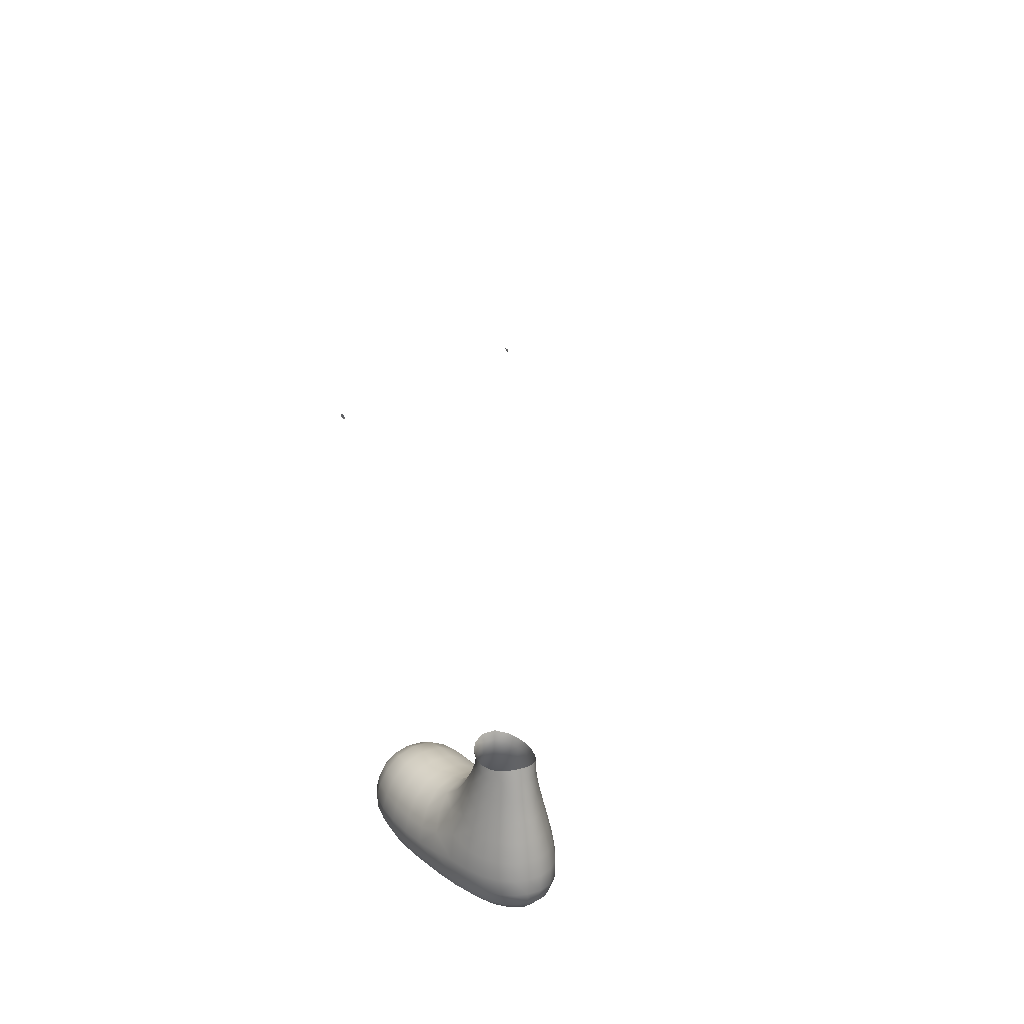
<metadata>
{"format":"obj","ext":"obj","renderer":"f3d","projection":"perspective","resolution":1024,"background":"white","views":[{"elev":33.4,"azim":139.6,"up":"+Y"}]}
</metadata>
<code>
v  -1.101 0.5559 1.327
v  -1.024 0.5261 1.41
v  -1.004 0.5924 1.397
v  -1.042 0.641 1.334
v  -0.9466 0.6981 1.349
v  -0.9345 0.6069 1.421
v  -0.9349 0.5148 1.456
v  -0.7446 0.523 1.474
v  -0.6479 0.5303 1.447
v  -0.6666 0.5962 1.432
v  -0.7411 0.6117 1.441
v  -0.5545 0.5541 1.38
v  -0.6138 0.6412 1.375
v  -0.7108 0.7001 1.373
v  -0.5525 0.284 1.366
v  -0.6386 0.2924 1.431
v  -0.6533 0.2426 1.403
v  -0.6072 0.2224 1.341
v  -0.7311 0.2882 1.454
v  -0.7201 0.2277 1.404
v  -0.6891 0.1886 1.319
v  -1.156 0.2212 1.181
v  -1.083 0.1692 1.167
v  -1.069 0.1838 1.27
v  -1.105 0.2285 1.305
v  -1.019 0.2256 1.363
v  -0.997 0.1753 1.288
v  -0.9875 0.1508 1.164
v  -0.3669 0.7265 0.4215
v  -0.3784 0.8277 0.2361
v  -0.471 0.9388 0.3681
v  -0.4506 0.8363 0.4866
v  -0.318 0.6469 0.1887
v  -0.3166 0.5958 0.377
v  -0.4372 1.016 0.1849
v  -0.5071 1.072 0.2999
v  -0.3643 0.8175 0.0418
v  -0.3295 0.6688 0.0196
v  -0.4132 0.9851 0.0465
v  -1.046 0.7749 -0.053
v  -1.083 0.7684 0.1422
v  -1.033 0.9644 0.0937
v  -1.014 0.9438 -0.0461
v  -1.045 0.8798 0.2841
v  -1.009 1.018 0.2183
v  -1.111 0.5859 0.0924
v  -1.061 0.6195 -0.0784
v  -1.128 0.6456 0.3203
v  -1.082 0.7639 0.3984
v  -1.151 0.5203 0.2749
v  -0.6168 0.2828 0.0009
v  -0.7212 0.277 -0.0097
v  -0.7031 0.2964 -0.103
v  -0.6327 0.3053 -0.1232
v  -0.684 0.3248 -0.2175
v  -0.7632 0.3069 -0.1536
v  -0.8226 0.2822 -0.043
v  -0.5586 0.5886 -0.4128
v  -0.555 0.5131 -0.412
v  -0.6242 0.4837 -0.4237
v  -0.6591 0.5797 -0.4373
v  -0.4767 0.5824 -0.3568
v  -0.5004 0.4878 -0.3665
v  -0.5669 0.4217 -0.3662
v  -0.5588 1.427 0.1621
v  -0.5378 1.419 0.0773
v  -0.5533 1.493 0.0924
v  -0.5665 1.492 0.1704
v  -0.5656 1.503 0.003
v  -0.5487 1.422 -0.015
v  -0.9515 1.385 0.0008
v  -0.9619 1.467 0.0149
v  -0.9256 1.482 -0.0618
v  -0.9141 1.396 -0.0789
v  -0.9724 1.382 0.0905
v  -0.985 1.458 0.0989
v  -0.9649 1.388 0.1801
v  -0.9836 1.456 0.1874
v  -0.9255 1.407 0.2599
v  -0.9497 1.472 0.2705
v  -0.8562 1.433 0.3162
v  -0.8764 1.498 0.3363
v  -0.7698 1.507 0.3582
v  -0.7665 1.448 0.3311
v  -0.6685 1.497 0.3215
v  -0.6783 1.449 0.2988
v  -0.6033 1.493 0.2491
v  -0.6082 1.441 0.2367
v  -0.6626 1.349 0.298
v  -0.5841 1.336 0.2414
v  -0.5278 1.312 0.1603
v  -0.5456 1.208 0.2628
v  -0.4854 1.173 0.1663
v  -0.5046 1.294 0.0617
v  -0.4626 1.147 0.0518
v  -0.5159 1.287 -0.0378
v  -0.4756 1.138 -0.0582
v  -0.5512 1.29 -0.1201
v  -0.5141 1.139 -0.1511
v  -0.5824 1.431 -0.0897
v  -0.6008 1.294 -0.1819
v  -0.629 1.44 -0.1448
v  -0.5995 1.52 -0.0669
v  -0.6462 1.534 -0.1175
v  -0.6856 1.443 -0.1808
v  -0.7035 1.541 -0.1527
v  -0.7496 1.438 -0.1924
v  -0.7675 1.537 -0.1662
v  -0.8133 1.427 -0.177
v  -0.8316 1.523 -0.1543
v  -0.8843 1.503 -0.1185
v  -0.8686 1.411 -0.1384
v  -0.8637 1.269 -0.1743
v  -0.8004 1.281 -0.217
v  -0.9178 1.258 -0.1086
v  -0.9362 1.109 -0.1388
v  -0.8729 1.119 -0.2144
v  -0.9812 1.106 -0.0376
v  -0.9585 1.253 -0.0205
v  -0.9989 1.121 0.0779
v  -0.9763 1.258 0.0808
v  -0.9804 1.152 0.1891
v  -0.9619 1.276 0.1789
v  -0.9248 1.191 0.2814
v  -0.9142 1.303 0.2602
v  -0.8396 1.223 0.3396
v  -0.8405 1.33 0.312
v  -0.7376 1.239 0.355
v  -0.7521 1.347 0.3239
v  -0.6346 1.234 0.3282
v  -0.7288 1.133 0.4071
v  -0.6092 1.117 0.3765
v  -0.7242 1.033 0.4765
v  -0.5873 1.007 0.4453
v  -0.7253 0.953 0.5701
v  -0.5747 0.9188 0.5463
v  -0.5757 0.8626 0.6751
v  -0.7338 0.9015 0.6873
v  -0.4486 0.7735 0.6378
v  -0.4568 0.7434 0.8004
v  -0.5851 0.8349 0.8188
v  -0.3769 0.6297 0.7794
v  -0.3666 0.6623 0.5991
v  -0.335 0.5161 0.7625
v  -0.3224 0.5479 0.5712
v  -0.3152 0.4381 0.553
v  -0.3286 0.4068 0.7472
v  -0.3052 0.4764 0.357
v  -0.3055 0.5154 0.1689
v  -0.3389 0.3715 0.347
v  -0.352 0.3391 0.5387
v  -0.3356 0.4038 0.1617
v  -0.3506 0.4296 -0.0094
v  -0.3226 0.5409 0.0001
v  -0.4099 0.3211 0.1597
v  -0.4187 0.2943 0.3408
v  -0.4176 0.3457 -0.0095
v  -0.3844 0.4469 -0.1616
v  -0.4495 0.3664 -0.1587
v  -0.5131 0.3008 -0.003
v  -0.5132 0.2764 0.1599
v  -0.5411 0.3228 -0.143
v  -0.5038 0.3874 -0.2763
v  -0.5935 0.3452 -0.2556
v  -0.438 0.464 -0.2816
v  -0.6611 0.3822 -0.3452
v  -0.7572 0.3579 -0.2953
v  -0.7277 0.4555 -0.4049
v  -0.83 0.4298 -0.3462
v  -0.7711 0.5605 -0.4181
v  -0.8781 0.5353 -0.3543
v  -0.7916 0.6853 -0.3968
v  -0.8973 0.6624 -0.3315
v  -0.6792 0.7017 -0.4185
v  -0.5726 0.7076 -0.3948
v  -0.6945 0.8391 -0.3827
v  -0.7998 0.8251 -0.3595
v  -0.5931 0.8442 -0.3615
v  -0.5052 0.8415 -0.3042
v  -0.4829 0.7034 -0.3358
v  -0.6164 0.9918 -0.3179
v  -0.7075 0.9876 -0.3368
v  -0.5365 0.9901 -0.2647
v  -0.4735 0.9845 -0.1833
v  -0.4373 0.833 -0.2158
v  -0.5699 1.143 -0.2221
v  -0.6398 1.144 -0.2685
v  -0.6618 1.295 -0.222
v  -0.7311 1.291 -0.2351
v  -0.7189 1.14 -0.2845
v  -0.7985 1.13 -0.2637
v  -0.8 0.976 -0.3135
v  -0.8873 0.9615 -0.2565
v  -0.8985 0.8064 -0.297
v  -0.961 0.9484 -0.168
v  -0.983 0.788 -0.1957
v  -0.9892 0.6398 -0.2242
v  -0.9731 0.5107 -0.2469
v  -1.05 0.4872 -0.1015
v  -1.003 0.38 -0.1042
v  -0.9244 0.4054 -0.2455
v  -1.105 0.4522 0.0671
v  -1.059 0.3443 0.0628
v  -1.144 0.4023 0.2531
v  -1.096 0.302 0.2482
v  -1.174 0.3542 0.4495
v  -1.126 0.2618 0.4445
v  -1.182 0.4617 0.4671
v  -1.207 0.4252 0.6593
v  -1.198 0.3218 0.6469
v  -1.161 0.5741 0.4988
v  -1.188 0.5353 0.6808
v  -1.112 0.6909 0.5501
v  -1.139 0.6522 0.7149
v  -1.024 0.8012 0.6132
v  -1.048 0.7666 0.7591
v  -0.9993 0.8645 0.4835
v  -0.9709 0.962 0.3858
v  -0.8756 0.9326 0.547
v  -0.893 0.8786 0.6647
v  -0.8594 1.016 0.4549
v  -0.9448 1.075 0.3208
v  -0.8467 1.117 0.3872
v  -0.9114 0.8489 0.7993
v  -0.7471 0.874 0.8208
v  -0.7648 0.8592 0.9638
v  -0.9295 0.831 0.9433
v  -0.6031 0.8208 0.9695
v  -0.6294 0.8045 1.121
v  -0.7863 0.8382 1.111
v  -0.5053 0.7156 1.122
v  -0.476 0.7285 0.9632
v  -0.4269 0.6018 1.119
v  -0.3961 0.6138 0.9543
v  -0.3884 0.4861 1.117
v  -0.3551 0.4977 0.9458
v  -0.3868 0.3759 1.111
v  -0.3502 0.3866 0.9353
v  -0.4251 0.2795 1.096
v  -0.3879 0.2889 0.9199
v  -0.3658 0.309 0.731
v  -0.4682 0.2218 0.9003
v  -0.4479 0.241 0.7153
v  -0.4334 0.2672 0.5273
v  -0.5435 0.228 0.5182
v  -0.5584 0.2054 0.7015
v  -0.5276 0.2517 0.3357
v  -0.6516 0.2289 0.3265
v  -0.6725 0.2046 0.5064
v  -0.6297 0.2557 0.1554
v  -0.7505 0.2469 0.138
v  -0.7815 0.2157 0.3072
v  -0.9007 0.2147 0.2818
v  -0.8658 0.2493 0.1083
v  -1.009 0.2378 0.2592
v  -0.9727 0.2753 0.0789
v  -0.921 0.3103 -0.082
v  -0.8468 0.3366 -0.2117
v  -1.039 0.2037 0.4518
v  -0.9309 0.1843 0.4682
v  -1.062 0.1793 0.6476
v  -0.9542 0.1625 0.658
v  -1.148 0.234 0.6432
v  -1.078 0.1674 0.8359
v  -1.164 0.2206 0.8348
v  -1.215 0.3055 0.8379
v  -1.171 0.2168 1.016
v  -1.22 0.2986 1.02
v  -1.225 0.4072 0.8459
v  -1.231 0.3968 1.025
v  -1.206 0.5159 0.8594
v  -1.213 0.5025 1.032
v  -1.157 0.6311 0.8815
v  -1.165 0.6155 1.046
v  -1.066 0.7454 0.9122
v  -1.077 0.7272 1.067
v  -0.9458 0.8107 1.091
v  -0.954 0.7713 1.234
v  -1.073 0.6956 1.215
v  -0.8091 0.7973 1.251
v  -0.829 0.7183 1.364
v  -0.6657 0.7694 1.262
v  -0.5504 0.6888 1.265
v  -0.477 0.5826 1.266
v  -0.4428 0.4733 1.268
v  -0.5275 0.4596 1.385
v  -0.4438 0.3686 1.264
v  -0.5266 0.3674 1.382
v  -0.4808 0.277 1.249
v  -0.5527 0.2123 1.222
v  -0.5033 0.2136 1.072
v  -0.6081 0.1809 1.047
v  -0.6484 0.1779 1.196
v  -0.5772 0.1889 0.8799
v  -0.7087 0.1705 0.8618
v  -0.7323 0.164 1.027
v  -0.6902 0.1837 0.6875
v  -0.8304 0.1683 0.6716
v  -0.8479 0.1567 0.8479
v  -0.8094 0.1885 0.4879
v  -0.9709 0.1508 0.8397
v  -0.8633 0.1516 1.014
v  -0.9815 0.1469 1.009
v  -1.087 0.1641 1.011
v  -0.8788 0.1524 1.168
v  -0.7606 0.1619 1.178
v  -0.7897 0.1755 1.305
v  -0.8976 0.172 1.297
v  -0.8137 0.2201 1.397
v  -0.9167 0.2208 1.386
v  -0.8288 0.2841 1.454
v  -0.9319 0.2871 1.439
v  -1.038 0.2947 1.403
v  -0.9391 0.358 1.463
v  -1.042 0.3689 1.418
v  -1.135 0.3001 1.323
v  -1.141 0.3809 1.329
v  -1.198 0.2979 1.189
v  -1.207 0.3885 1.192
v  -1.132 0.465 1.327
v  -1.193 0.4863 1.193
v  -1.15 0.592 1.199
v  -1.039 0.4445 1.419
v  -0.9399 0.4329 1.467
v  -0.8409 0.4324 1.487
v  -0.8366 0.3557 1.481
v  -0.8419 0.5177 1.475
v  -0.7401 0.4382 1.486
v  -0.8395 0.6158 1.438
v  -0.6338 0.4471 1.456
v  -0.735 0.3614 1.48
v  -0.63 0.3675 1.452
v  -0.3606 0.6807 -0.1275
v  -0.4129 0.6928 -0.2463
v  -0.3882 0.8223 -0.1012
v  -0.4298 0.9796 -0.079
v  -0.3561 0.5554 -0.15
v  -0.4091 0.569 -0.2698
v  -0.6358 4.967 -0.0923
v  -0.637 4.974 -0.0911
v  -0.6363 4.976 -0.0971
v  -0.6349 4.972 -0.0986
v  -0.6361 4.96 -0.0904
v  -0.6375 4.961 -0.0847
v  -0.6374 4.967 -0.0853
v  -0.6324 4.968 -0.1019
v  -0.6332 4.963 -0.0984
v  -0.6378 4.974 -0.085
v  -0.6352 4.959 -0.0963
v  -0.6413 4.966 -0.0714
v  -0.6407 4.97 -0.0705
v  -0.6399 4.969 -0.0741
v  -0.6403 4.965 -0.0747
v  -0.6342 4.959 -0.0987
v  -0.631 4.963 -0.1028
v  -0.6315 4.96 -0.102
v  -0.6359 4.977 -0.101
v  -0.6345 4.974 -0.1022
v  -0.6401 4.973 -0.0695
v  -0.6396 4.973 -0.0734
v  -0.6308 4.968 -0.106
v  -0.6308 4.966 -0.1046
v  -0.6322 4.97 -0.1044
v  -0.6387 4.973 -0.0792
v  -0.6386 4.968 -0.0796
v  -0.6389 4.963 -0.0797
v  -3.041 6.258 0.7128
v  -3.041 6.257 0.7131
v  -3.042 6.256 0.7128
v  0.6295 4.964 -0.1029
v  0.631 4.969 -0.1016
v  0.632 4.966 -0.0974
v  0.6313 4.962 -0.0994
v  0.6351 4.956 -0.0857
v  0.6347 4.957 -0.0892
v  0.6352 4.961 -0.0864
v  0.6359 4.959 -0.0827
v  0.638 4.975 -0.0695
v  0.6383 4.972 -0.0709
v  0.6373 4.975 -0.0752
v  0.6375 4.979 -0.0734
v  0.6365 4.994 -0.0885
v  0.6367 4.99 -0.0847
v  0.6362 4.987 -0.0872
v  0.6359 4.99 -0.0915
v  0.6365 4.981 -0.0813
v  0.6359 4.976 -0.0848
v  0.6353 4.981 -0.0912
v  0.635 4.983 -0.0959
v  0.637 4.985 -0.0791
v  0.6341 4.974 -0.095
v  0.6336 4.976 -0.0998
v  0.635 4.97 -0.0884
v  0.6341 4.964 -0.0919
v  0.6338 4.959 -0.0944
v  0.6362 4.966 -0.0823
v  0.6371 4.963 -0.0783
v  0.637 4.97 -0.0785
v  0.6381 4.967 -0.0741
o char2
g char2
f 1 2 3
f 3 4 1
f 5 4 3
f 3 6 5
f 7 6 3
f 3 2 7
f 8 9 10
f 10 11 8
f 12 13 10
f 10 9 12
f 14 11 10
f 10 13 14
f 15 16 17
f 17 18 15
f 19 20 17
f 17 16 19
f 21 18 17
f 17 20 21
f 22 23 24
f 24 25 22
f 26 25 24
f 24 27 26
f 28 27 24
f 24 23 28
f 29 30 31
f 31 32 29
f 33 30 29
f 29 34 33
f 31 30 35
f 35 36 31
f 37 30 33
f 33 38 37
f 39 35 30
f 30 37 39
f 40 41 42
f 42 43 40
f 42 41 44
f 44 45 42
f 46 41 40
f 40 47 46
f 44 41 48
f 48 49 44
f 48 41 46
f 46 50 48
f 51 52 53
f 53 54 51
f 55 54 53
f 53 56 55
f 57 56 53
f 53 52 57
f 58 59 60
f 60 61 58
f 62 63 59
f 59 58 62
f 64 60 59
f 59 63 64
f 65 66 67
f 67 68 65
f 69 67 66
f 66 70 69
f 71 72 73
f 73 74 71
f 75 76 72
f 72 71 75
f 77 78 76
f 76 75 77
f 79 80 78
f 78 77 79
f 81 82 80
f 80 79 81
f 83 82 81
f 81 84 83
f 85 83 84
f 84 86 85
f 87 85 86
f 86 88 87
f 68 87 88
f 88 65 68
f 89 90 88
f 88 86 89
f 65 88 90
f 90 91 65
f 92 93 91
f 91 90 92
f 94 91 93
f 93 95 94
f 66 65 91
f 91 94 66
f 96 94 95
f 95 97 96
f 70 66 94
f 94 96 70
f 98 96 97
f 97 99 98
f 100 70 96
f 96 98 100
f 101 102 100
f 100 98 101
f 103 100 102
f 102 104 103
f 69 70 100
f 100 103 69
f 105 106 104
f 104 102 105
f 107 108 106
f 106 105 107
f 109 110 108
f 108 107 109
f 111 110 109
f 109 112 111
f 74 73 111
f 111 112 74
f 113 112 109
f 109 114 113
f 115 74 112
f 112 113 115
f 116 115 113
f 113 117 116
f 118 119 115
f 115 116 118
f 74 115 119
f 119 71 74
f 120 121 119
f 119 118 120
f 71 119 121
f 121 75 71
f 122 123 121
f 121 120 122
f 75 121 123
f 123 77 75
f 124 125 123
f 123 122 124
f 77 123 125
f 125 79 77
f 126 127 125
f 125 124 126
f 79 125 127
f 127 81 79
f 128 129 127
f 127 126 128
f 81 127 129
f 129 84 81
f 89 129 128
f 128 130 89
f 86 84 129
f 129 89 86
f 131 132 130
f 130 128 131
f 92 130 132
f 132 36 92
f 90 89 130
f 130 92 90
f 133 134 132
f 132 131 133
f 36 132 134
f 134 31 36
f 135 136 134
f 134 133 135
f 31 134 136
f 136 32 31
f 137 136 135
f 135 138 137
f 139 32 136
f 136 137 139
f 140 139 137
f 137 141 140
f 142 143 139
f 139 140 142
f 32 139 143
f 143 29 32
f 144 145 143
f 143 142 144
f 29 143 145
f 145 34 29
f 146 145 144
f 144 147 146
f 148 34 145
f 145 146 148
f 34 148 149
f 149 33 34
f 150 148 146
f 146 151 150
f 152 149 148
f 148 150 152
f 149 152 153
f 153 154 149
f 155 152 150
f 150 156 155
f 157 153 152
f 152 155 157
f 158 153 157
f 157 159 158
f 160 157 155
f 155 161 160
f 159 157 160
f 160 162 159
f 163 159 162
f 162 164 163
f 51 54 162
f 162 160 51
f 164 162 54
f 54 55 164
f 63 165 163
f 163 64 63
f 159 163 165
f 165 158 159
f 64 163 164
f 164 166 64
f 55 167 166
f 166 164 55
f 168 166 167
f 167 169 168
f 60 64 166
f 166 168 60
f 170 168 169
f 169 171 170
f 61 60 168
f 168 170 61
f 172 170 171
f 171 173 172
f 174 61 170
f 170 172 174
f 61 174 175
f 175 58 61
f 176 174 172
f 172 177 176
f 178 175 174
f 174 176 178
f 175 178 179
f 179 180 175
f 181 178 176
f 176 182 181
f 183 179 178
f 178 181 183
f 179 183 184
f 184 185 179
f 186 183 181
f 181 187 186
f 184 183 186
f 186 99 184
f 101 186 187
f 187 188 101
f 99 186 101
f 101 98 99
f 189 188 187
f 187 190 189
f 105 188 189
f 189 107 105
f 102 101 188
f 188 105 102
f 114 189 190
f 190 191 114
f 107 189 114
f 114 109 107
f 182 192 191
f 191 190 182
f 117 191 192
f 192 193 117
f 114 191 117
f 117 113 114
f 177 194 193
f 193 192 177
f 195 193 194
f 194 196 195
f 116 117 193
f 193 195 116
f 43 195 196
f 196 40 43
f 116 195 43
f 43 118 116
f 197 196 194
f 194 173 197
f 47 40 196
f 196 197 47
f 198 197 173
f 173 171 198
f 199 47 197
f 197 198 199
f 200 199 198
f 198 201 200
f 202 199 200
f 200 203 202
f 47 199 202
f 202 46 47
f 204 202 203
f 203 205 204
f 50 46 202
f 202 204 50
f 206 204 205
f 205 207 206
f 208 50 204
f 204 206 208
f 209 208 206
f 206 210 209
f 211 208 209
f 209 212 211
f 50 208 211
f 211 48 50
f 213 211 212
f 212 214 213
f 49 48 211
f 211 213 49
f 215 213 214
f 214 216 215
f 217 49 213
f 213 215 217
f 44 49 217
f 217 218 44
f 219 217 215
f 215 220 219
f 218 217 219
f 219 221 218
f 222 218 221
f 221 223 222
f 135 133 221
f 221 219 135
f 223 221 133
f 133 131 223
f 122 45 222
f 222 124 122
f 218 222 45
f 45 44 218
f 124 222 223
f 223 126 124
f 126 223 131
f 131 128 126
f 138 135 219
f 219 220 138
f 216 224 220
f 220 215 216
f 225 138 220
f 220 224 225
f 226 225 224
f 224 227 226
f 228 141 225
f 225 226 228
f 138 225 141
f 141 137 138
f 229 228 226
f 226 230 229
f 231 232 228
f 228 229 231
f 141 228 232
f 232 140 141
f 233 234 232
f 232 231 233
f 140 232 234
f 234 142 140
f 235 236 234
f 234 233 235
f 142 234 236
f 236 144 142
f 237 238 236
f 236 235 237
f 144 236 238
f 238 147 144
f 239 240 238
f 238 237 239
f 147 238 240
f 240 241 147
f 147 241 151
f 151 146 147
f 242 243 241
f 241 240 242
f 244 151 241
f 241 243 244
f 151 244 156
f 156 150 151
f 245 244 243
f 243 246 245
f 247 156 244
f 244 245 247
f 156 247 161
f 161 155 156
f 248 247 245
f 245 249 248
f 250 161 247
f 247 248 250
f 161 250 51
f 51 160 161
f 251 250 248
f 248 252 251
f 52 51 250
f 250 251 52
f 253 254 251
f 251 252 253
f 52 251 254
f 254 57 52
f 255 256 254
f 254 253 255
f 57 254 256
f 256 257 57
f 56 57 257
f 257 258 56
f 203 200 257
f 257 256 203
f 201 258 257
f 257 200 201
f 56 258 167
f 167 55 56
f 169 167 258
f 258 201 169
f 205 203 256
f 256 255 205
f 259 255 253
f 253 260 259
f 207 205 255
f 255 259 207
f 261 259 260
f 260 262 261
f 263 207 259
f 259 261 263
f 264 265 263
f 263 261 264
f 210 263 265
f 265 266 210
f 207 263 210
f 210 206 207
f 267 268 266
f 266 265 267
f 269 266 268
f 268 270 269
f 209 210 266
f 266 269 209
f 271 269 270
f 270 272 271
f 212 209 269
f 269 271 212
f 273 271 272
f 272 274 273
f 214 212 271
f 271 273 214
f 275 273 274
f 274 276 275
f 216 214 273
f 273 275 216
f 227 275 276
f 276 277 227
f 224 216 275
f 275 227 224
f 278 277 276
f 276 279 278
f 280 230 277
f 277 278 280
f 227 277 230
f 230 226 227
f 281 280 278
f 278 5 281
f 14 282 280
f 280 281 14
f 230 280 282
f 282 229 230
f 13 283 282
f 282 14 13
f 229 282 283
f 283 231 229
f 12 284 283
f 283 13 12
f 231 283 284
f 284 233 231
f 285 284 12
f 12 286 285
f 233 284 285
f 285 235 233
f 287 285 286
f 286 288 287
f 237 235 285
f 285 287 237
f 289 287 288
f 288 15 289
f 239 237 287
f 287 289 239
f 290 289 15
f 15 18 290
f 291 239 289
f 289 290 291
f 240 239 291
f 291 242 240
f 292 291 290
f 290 293 292
f 242 291 292
f 292 294 242
f 243 242 294
f 294 246 243
f 295 294 292
f 292 296 295
f 246 294 295
f 295 297 246
f 246 297 249
f 249 245 246
f 298 297 295
f 295 299 298
f 249 297 298
f 298 300 249
f 249 300 252
f 252 248 249
f 262 260 300
f 300 298 262
f 252 300 260
f 260 253 252
f 262 298 299
f 299 301 262
f 302 303 301
f 301 299 302
f 264 301 303
f 303 304 264
f 261 262 301
f 301 264 261
f 28 23 304
f 304 303 28
f 267 304 23
f 23 22 267
f 265 264 304
f 304 267 265
f 305 28 303
f 303 302 305
f 306 305 302
f 302 296 306
f 307 308 305
f 305 306 307
f 28 305 308
f 308 27 28
f 309 310 308
f 308 307 309
f 27 308 310
f 310 26 27
f 311 312 310
f 310 309 311
f 26 310 312
f 312 313 26
f 314 315 313
f 313 312 314
f 316 313 315
f 315 317 316
f 25 26 313
f 313 316 25
f 25 316 318
f 318 22 25
f 318 316 317
f 317 319 318
f 318 319 270
f 270 268 318
f 320 321 319
f 319 317 320
f 270 319 321
f 321 272 270
f 1 322 321
f 321 320 1
f 274 272 321
f 321 322 274
f 4 279 322
f 322 1 4
f 276 274 322
f 322 279 276
f 323 320 317
f 317 315 323
f 2 1 320
f 320 323 2
f 324 323 315
f 315 314 324
f 7 2 323
f 323 324 7
f 325 324 314
f 314 326 325
f 7 324 325
f 325 327 7
f 328 8 327
f 327 325 328
f 329 327 8
f 8 11 329
f 7 327 329
f 329 6 7
f 5 6 329
f 329 281 5
f 281 329 11
f 11 14 281
f 330 328 331
f 331 332 330
f 8 328 330
f 330 9 8
f 331 328 325
f 325 326 331
f 9 330 286
f 286 12 9
f 286 330 332
f 332 288 286
f 16 332 331
f 331 19 16
f 288 332 16
f 16 15 288
f 311 19 331
f 331 326 311
f 312 311 326
f 326 314 312
f 22 318 268
f 268 267 22
f 19 311 309
f 309 20 19
f 20 309 307
f 307 21 20
f 21 307 306
f 306 293 21
f 293 306 296
f 296 292 293
f 296 302 299
f 299 295 296
f 18 21 293
f 293 290 18
f 5 278 279
f 279 4 5
f 171 169 201
f 201 198 171
f 172 173 194
f 194 177 172
f 176 177 192
f 192 182 176
f 182 190 187
f 187 181 182
f 333 334 185
f 185 335 333
f 180 179 185
f 185 334 180
f 335 185 184
f 184 336 335
f 37 335 336
f 336 39 37
f 99 97 336
f 336 184 99
f 39 336 97
f 97 95 39
f 337 338 334
f 334 333 337
f 180 334 338
f 338 62 180
f 158 165 338
f 338 337 158
f 62 338 165
f 165 63 62
f 154 337 333
f 333 38 154
f 153 158 337
f 337 154 153
f 38 333 335
f 335 37 38
f 58 175 180
f 180 62 58
f 149 154 38
f 38 33 149
f 45 122 120
f 120 42 45
f 42 120 118
f 118 43 42
f 35 39 95
f 95 93 35
f 36 35 93
f 93 92 36
f 339 340 341
f 341 342 339
f 339 343 344
f 344 345 339
f 339 342 346
f 346 347 339
f 339 345 348
f 348 340 339
f 339 347 349
f 349 343 339
f 350 351 352
f 352 353 350
f 354 347 355
f 355 356 354
f 357 358 342
f 342 341 357
f 359 360 352
f 352 351 359
f 361 362 346
f 346 363 361
f 362 355 347
f 347 346 362
f 363 346 342
f 342 358 363
f 360 364 365
f 365 352 360
f 365 364 348
f 348 345 365
f 365 345 344
f 344 366 365
f 365 366 353
f 353 352 365
f 349 347 354
f 367 368 369
f 369 368 367
f 370 371 372
f 372 373 370
f 374 375 376
f 376 377 374
f 378 379 380
f 380 381 378
f 382 383 384
f 384 385 382
f 384 386 387
f 387 388 384
f 384 388 389
f 389 385 384
f 384 383 390
f 390 386 384
f 390 381 380
f 380 386 390
f 389 388 391
f 391 392 389
f 392 391 372
f 372 371 392
f 391 393 394
f 394 372 391
f 391 388 387
f 387 393 391
f 394 376 375
f 375 395 394
f 394 395 373
f 373 372 394
f 394 393 396
f 396 376 394
f 396 397 377
f 377 376 396
f 396 393 387
f 387 398 396
f 396 398 399
f 399 397 396
f 399 398 380
f 380 379 399
f 398 387 386
f 386 380 398

</code>
